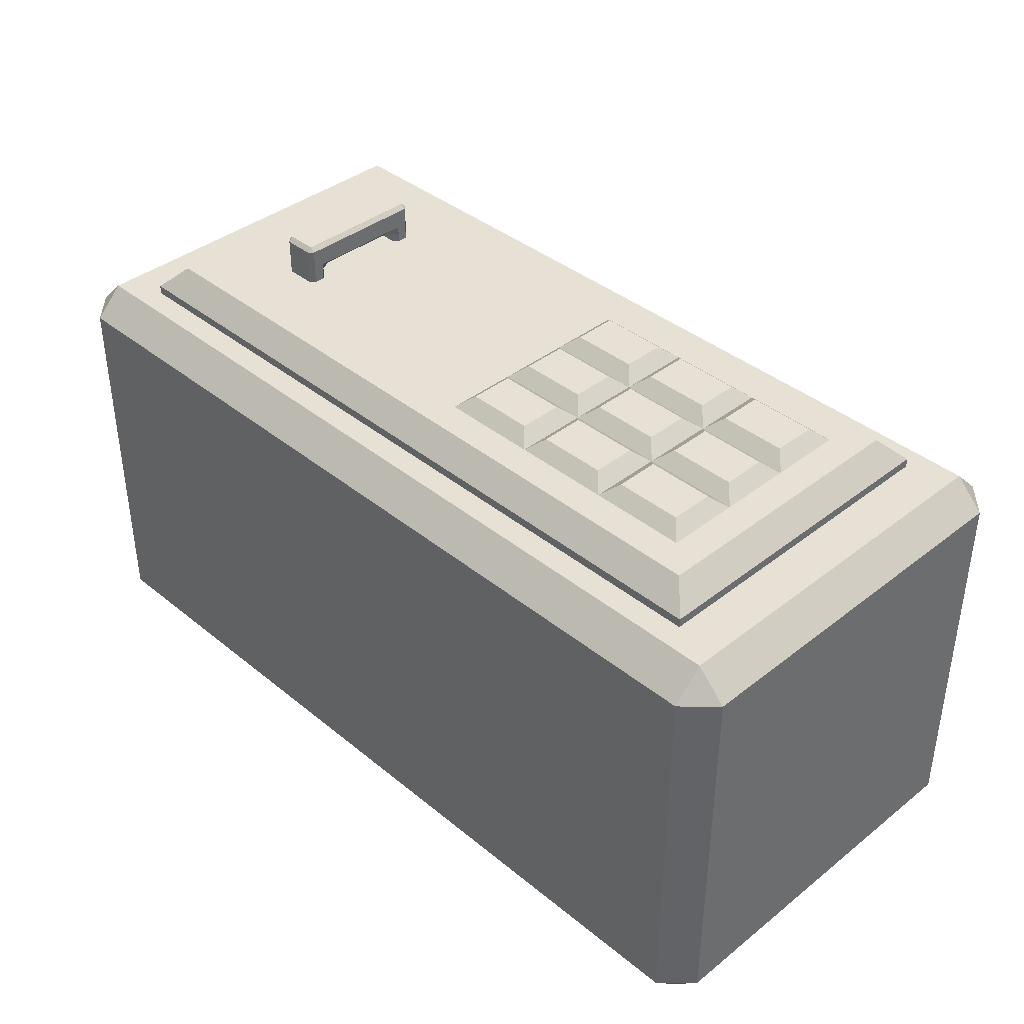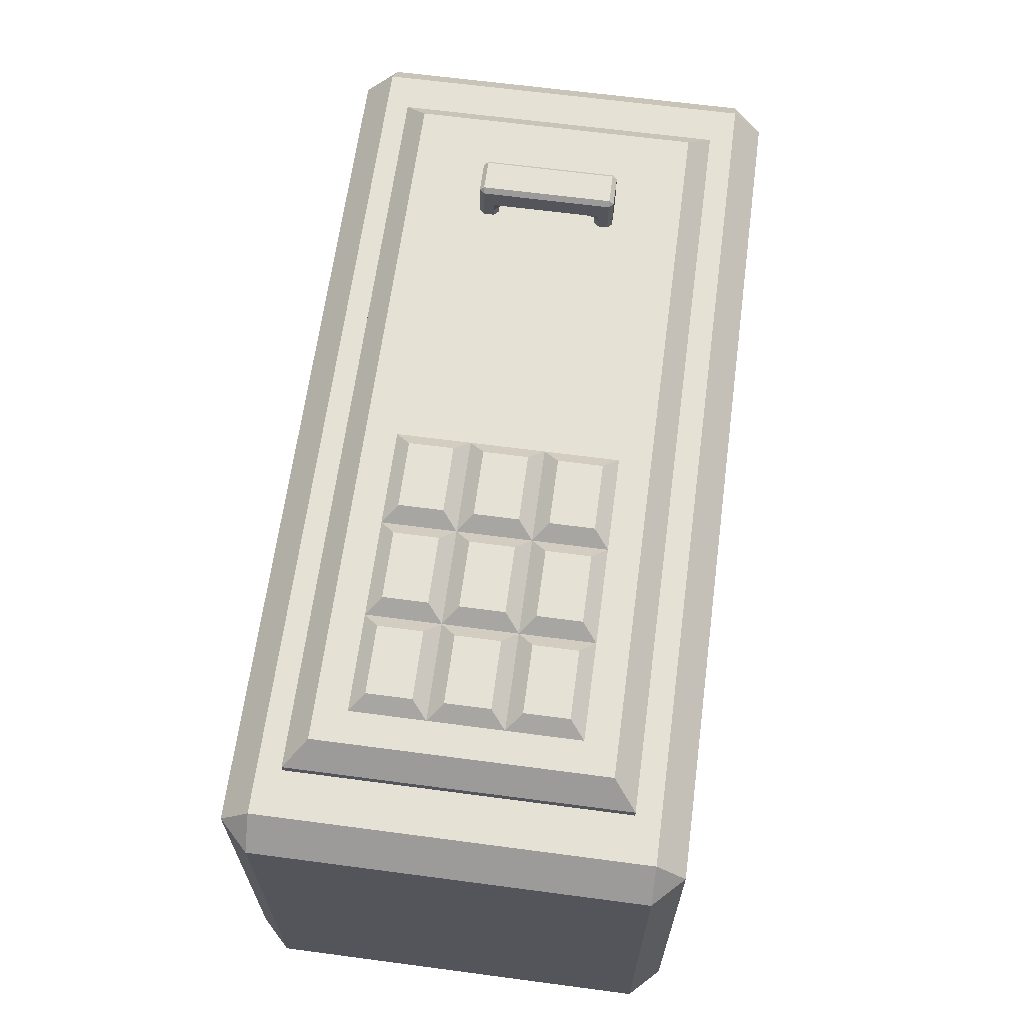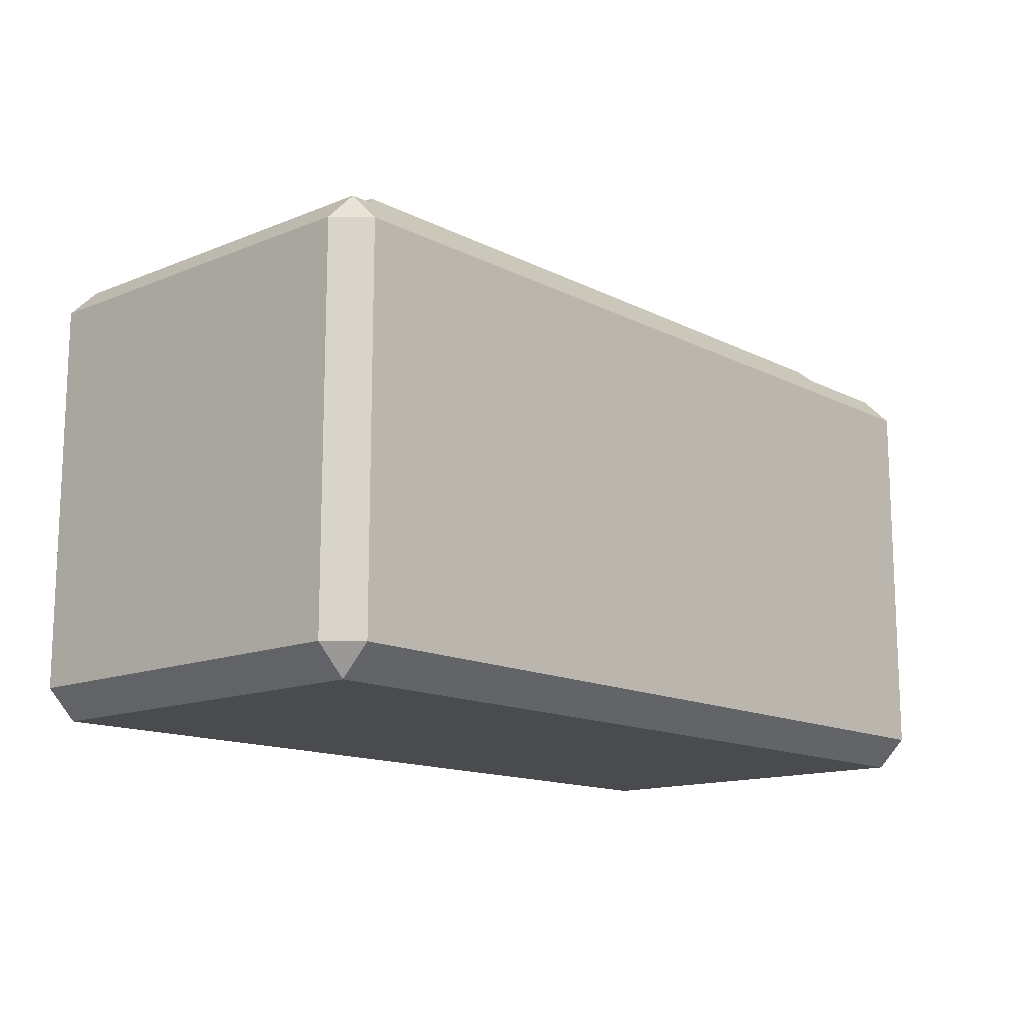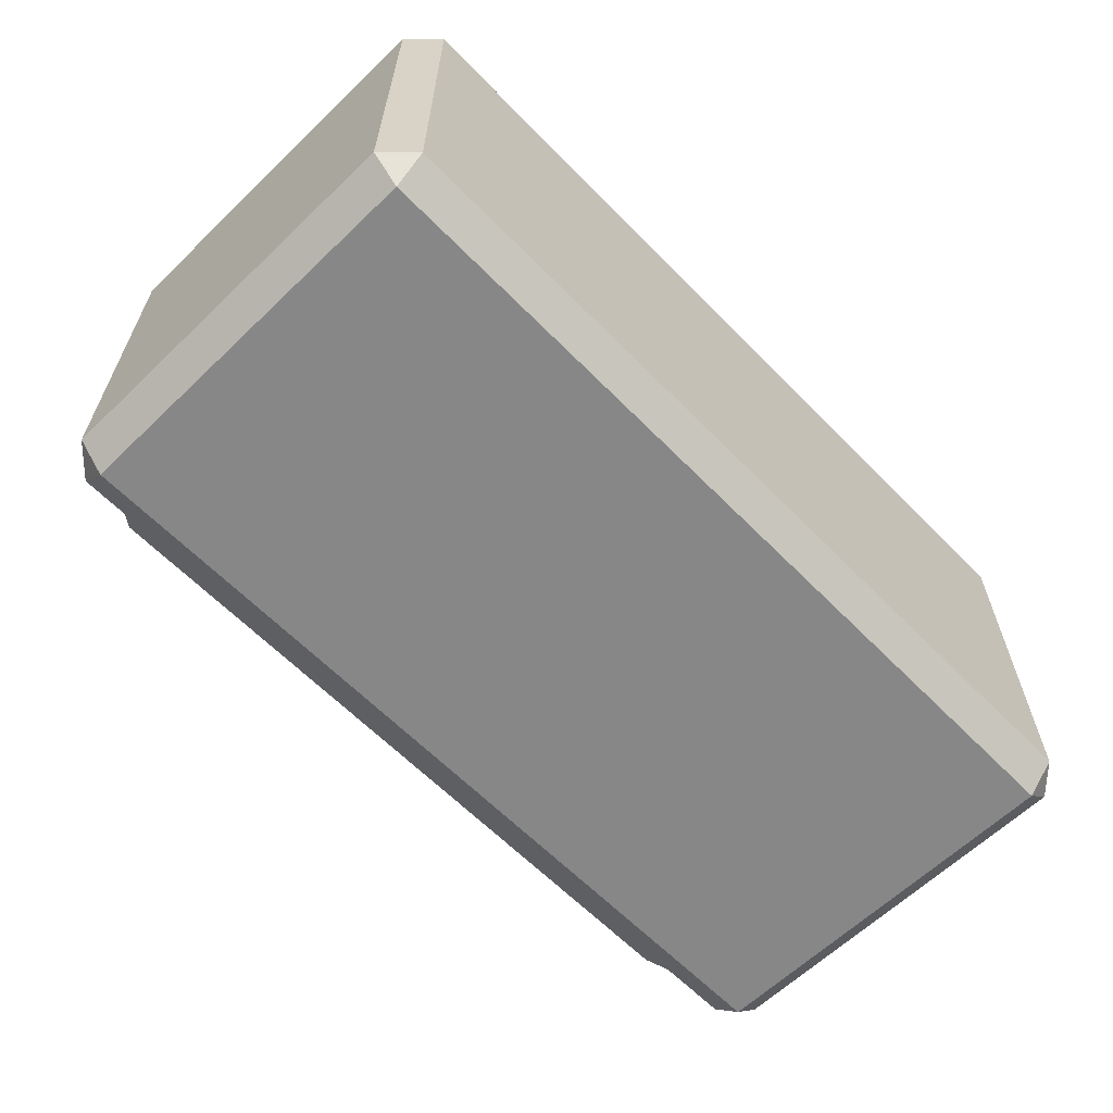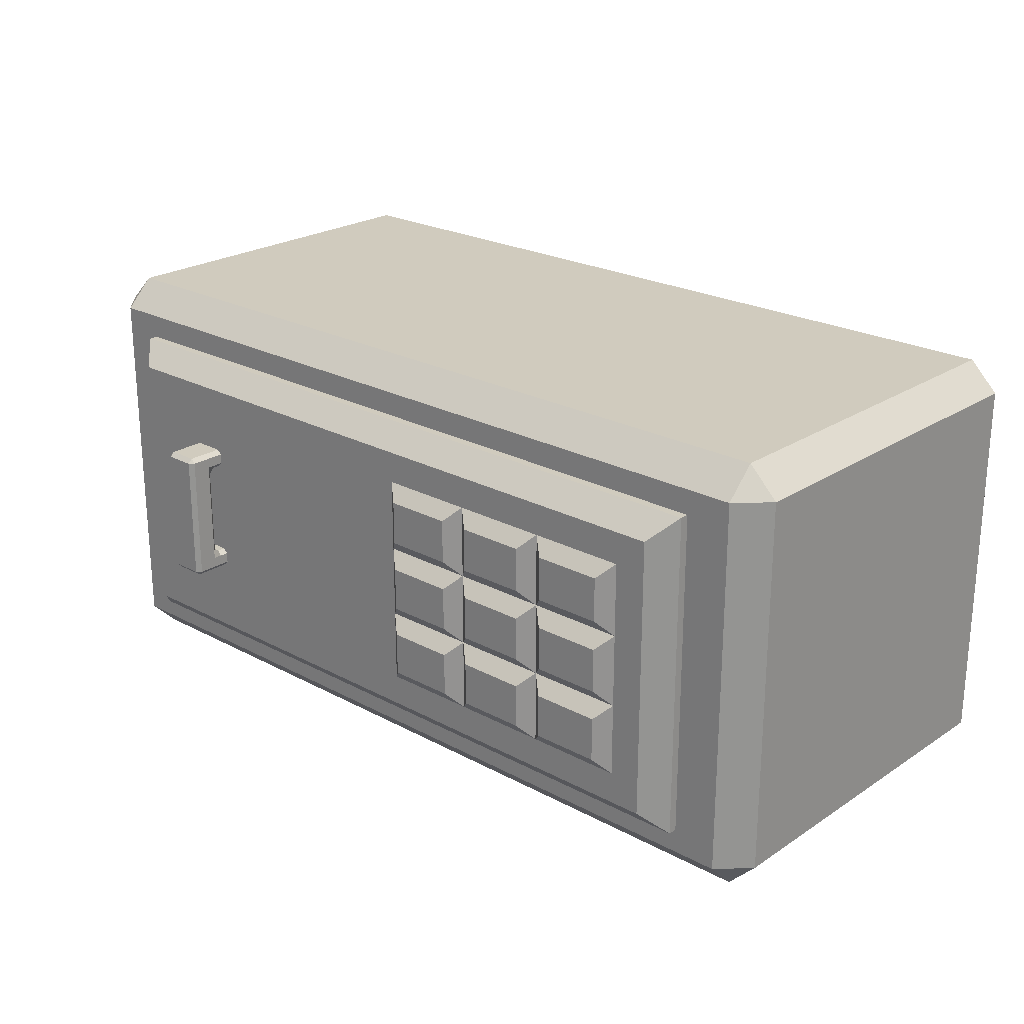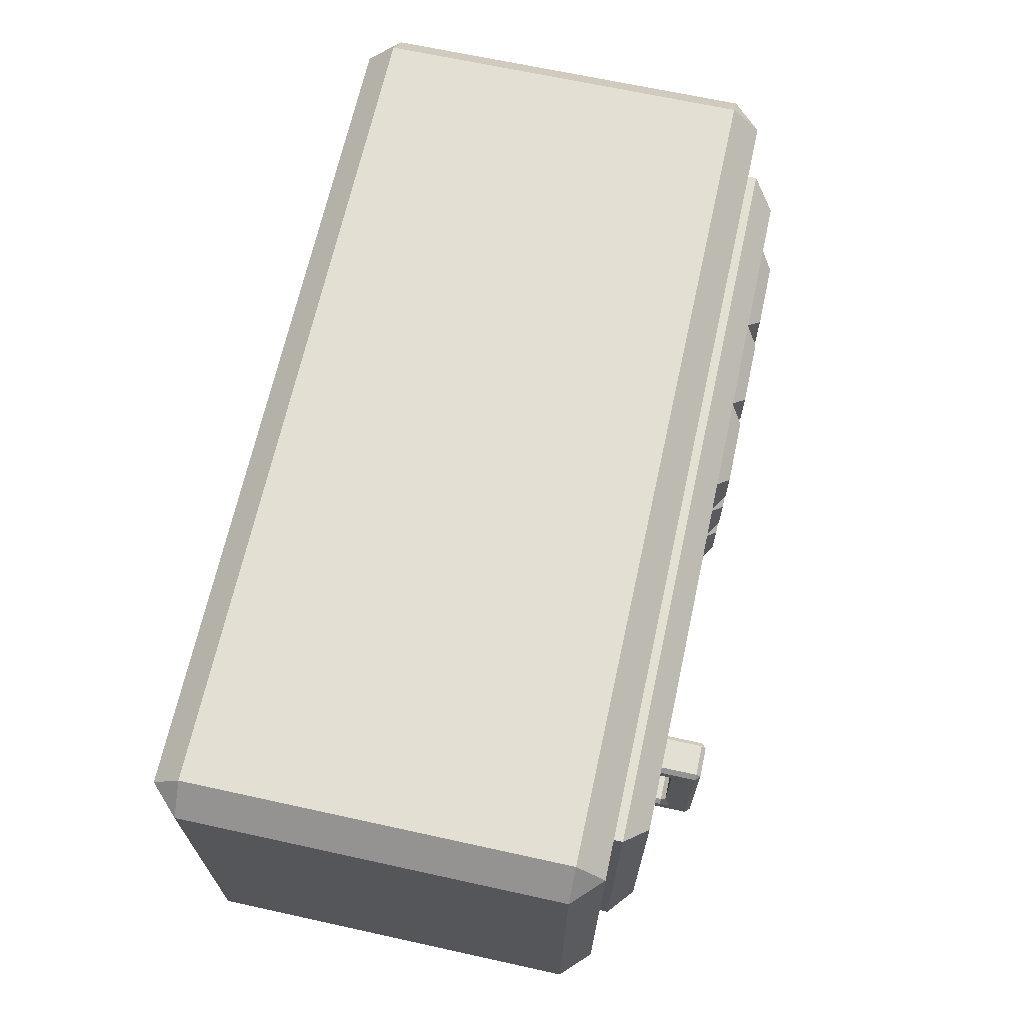
<metadata>
{"format":"obj","ext":"obj","renderer":"f3d","projection":"perspective","resolution":1024,"background":"white","views":[{"elev":39.1,"azim":45.5,"up":"+Z"},{"elev":64.5,"azim":97.6,"up":"+Z"},{"elev":-14.0,"azim":132.0,"up":"+Z"},{"elev":-62.3,"azim":134.2,"up":"+Y"},{"elev":23.3,"azim":42.3,"up":"+Y"},{"elev":67.1,"azim":-77.6,"up":"+Y"}]}
</metadata>
<code>
o Safe
v -0.7896 -0.486 -0.05457
v -0.7896 -0.4219 0.009577
v -0.8538 -0.4219 -0.05457
v -0.7896 0.4148 0.009576
v -0.7896 0.479 -0.05457
v -0.8538 0.4148 -0.05457
v -0.7896 -0.486 -0.8941
v -0.8538 -0.4219 -0.8941
v -0.7896 -0.4219 -0.9582
v -0.7896 0.479 -0.8941
v -0.7896 0.4148 -0.9582
v -0.8538 0.4148 -0.8941
v 1.082 -0.486 -0.05457
v 1.146 -0.4219 -0.05457
v 1.082 -0.4219 0.009577
v 1.082 0.479 -0.05457
v 1.082 0.4148 0.009576
v 1.146 0.4148 -0.05457
v 1.082 -0.486 -0.8941
v 1.082 -0.4219 -0.9582
v 1.146 -0.4219 -0.8941
v 1.082 0.479 -0.8941
v 1.146 0.4148 -0.8941
v 1.082 0.4148 -0.9582
v 0.9822 -0.3679 0.009577
v 0.9822 0.3609 0.009576
v -0.6898 0.3609 0.009576
v -0.6898 -0.3679 0.009577
v 0.8677 0.2464 -0.03871
v 0.916 0.2947 0.009576
v -0.6236 0.2947 0.009576
v -0.5753 0.2464 -0.03871
v -0.6236 -0.3017 0.009577
v -0.5753 -0.2535 -0.03871
v 0.8677 -0.2535 -0.03871
v 0.916 -0.3017 0.009577
v -0.5753 0.2464 -0.488
v -0.535 0.2061 -0.5283
v 0.8274 0.2061 -0.5283
v 0.8677 0.2464 -0.488
v 0.8274 -0.2131 -0.5283
v 0.8677 -0.2535 -0.488
v -0.5753 -0.2535 -0.488
v -0.535 -0.2131 -0.5283
f 21 23 18 14
f 3 6 12 8
f 1 2 3
f 4 5 6
f 7 8 9
f 10 11 12
f 13 14 15
f 16 17 18
f 19 20 21
f 22 23 24
f 7 1 3 8
f 2 4 6 3
f 5 10 12 6
f 11 9 8 12
f 22 10 5 16
f 9 11 24 20
f 23 21 20 24
f 13 19 21 14
f 22 16 18 23
f 17 15 14 18
f 19 7 9 20
f 10 22 24 11
f 1 13 15 2
f 16 5 4 17
f 15 17 26 25
f 7 19 13 1
f 4 2 28 27
f 17 4 27 26
f 2 15 25 28
f 34 35 42 43
f 35 29 40 42
f 26 27 31 30
f 32 34 43 37
f 25 26 30 36
f 28 25 36 33
f 27 28 33 31
f 32 29 30 31
f 29 35 36 30
f 34 32 31 33
f 35 34 33 36
f 39 38 44 41
f 38 39 40 37
f 39 41 42 40
f 44 38 37 43
f 41 44 43 42
f 29 32 37 40
o Safe.001
v 0.9822 -0.3679 0.009577
v 0.9822 0.3609 0.009576
v -0.6898 0.3609 0.009576
v -0.6898 -0.3679 0.009577
v 0.9822 0.3609 0.02926
v 0.9314 0.3101 0.08002
v 0.9314 -0.3172 0.08002
v 0.9822 -0.3679 0.02926
v -0.639 -0.3172 0.08002
v -0.6898 -0.3679 0.02926
v -0.6898 0.3609 0.02926
v -0.639 0.3101 0.08002
v 0.1462 -0.3679 0.009577
v 0.1462 0.3609 0.009576
v 0.1462 -0.3172 0.08002
v 0.1462 -0.3679 0.02926
v 0.1462 0.3101 0.08002
v 0.1462 0.3609 0.02926
v 0.8614 -0.2472 0.08002
v 0.8614 0.2401 0.08002
v 0.2162 0.2401 0.08002
v 0.2162 -0.2472 0.08002
v 0.8614 0.07766 0.08002
v 0.8614 -0.08475 0.08002
v 0.6464 -0.2472 0.08002
v 0.4313 -0.2472 0.08002
v 0.4313 0.2401 0.08002
v 0.6464 0.2401 0.08002
v 0.2162 0.07766 0.08002
v 0.2162 -0.08475 0.08002
v 0.6464 -0.08475 0.08002
v 0.4313 -0.08475 0.08002
v 0.6464 0.07766 0.08002
v 0.4313 0.07766 0.08002
v 0.3987 0.1103 0.1081
v 0.3987 0.2075 0.1081
v 0.2488 0.2075 0.1081
v 0.2488 0.1103 0.1081
v 0.3987 -0.2145 0.1081
v 0.3987 -0.1174 0.1081
v 0.2488 -0.1174 0.1081
v 0.2488 -0.2145 0.1081
v 0.3987 -0.05213 0.1081
v 0.3987 0.04505 0.1081
v 0.2488 0.04505 0.1081
v 0.2488 -0.05213 0.1081
v 0.8288 -0.2145 0.1081
v 0.8288 -0.1174 0.1081
v 0.679 -0.1174 0.1081
v 0.679 -0.2145 0.1081
v 0.6137 -0.2145 0.1081
v 0.6137 -0.1174 0.1081
v 0.4639 -0.1174 0.1081
v 0.4639 -0.2145 0.1081
v 0.8288 -0.05213 0.1081
v 0.8288 0.04505 0.1081
v 0.679 0.04505 0.1081
v 0.679 -0.05213 0.1081
v 0.6137 -0.05213 0.1081
v 0.6137 0.04505 0.1081
v 0.4639 0.04505 0.1081
v 0.4639 -0.05213 0.1081
v 0.8288 0.1103 0.1081
v 0.8288 0.2075 0.1081
v 0.679 0.2075 0.1081
v 0.679 0.1103 0.1081
v 0.6137 0.1103 0.1081
v 0.6137 0.2075 0.1081
v 0.4639 0.2075 0.1081
v 0.4639 0.1103 0.1081
v -0.4652 -0.1154 0.1612
v -0.4552 -0.1154 0.1712
v -0.4552 -0.09552 0.1712
v -0.4652 -0.09552 0.1612
v -0.4552 0.1049 0.1712
v -0.4552 0.1248 0.1712
v -0.4652 0.1248 0.1612
v -0.4652 0.1049 0.1612
v -0.4652 -0.1154 0.1192
v -0.4652 -0.09552 0.1192
v -0.4552 -0.09552 0.1093
v -0.4552 -0.1055 0.09929
v -0.4652 -0.1154 0.09929
v -0.4652 0.1248 0.1192
v -0.4652 0.1248 0.09929
v -0.4552 0.1148 0.09929
v -0.4552 0.1049 0.1093
v -0.4652 0.1049 0.1192
v -0.3776 -0.1154 0.1612
v -0.3776 -0.09552 0.1612
v -0.3876 -0.09552 0.1712
v -0.3876 -0.1154 0.1712
v -0.3776 0.1248 0.1612
v -0.3876 0.1248 0.1712
v -0.3876 0.1049 0.1712
v -0.3776 0.1049 0.1612
v -0.3876 -0.1055 0.09929
v -0.3876 -0.09552 0.1093
v -0.3776 -0.09552 0.1192
v -0.3776 -0.1154 0.1192
v -0.3776 -0.1154 0.09929
v -0.3876 0.1148 0.09929
v -0.3776 0.1248 0.09929
v -0.3776 0.1248 0.1192
v -0.3776 0.1049 0.1192
v -0.3876 0.1049 0.1093
v -0.4652 0.1473 0.1612
v -0.4552 0.1473 0.1712
v -0.4552 0.1573 0.1612
v -0.4652 0.1473 0.1192
v -0.4552 0.1573 0.1192
v -0.4552 0.1573 0.09929
v -0.4652 0.1473 0.09929
v -0.3876 0.1573 0.09929
v -0.3876 0.1573 0.1192
v -0.3776 0.1473 0.1192
v -0.3776 0.1473 0.09929
v -0.3776 0.1473 0.1612
v -0.3876 0.1573 0.1612
v -0.3876 0.1473 0.1712
v -0.4552 0.1148 0.04911
v -0.4652 0.1248 0.04911
v -0.4552 0.1248 0.03915
v -0.3876 0.1148 0.04911
v -0.3876 0.1248 0.03915
v -0.3776 0.1248 0.04911
v -0.4552 0.1573 0.04911
v -0.4552 0.1473 0.03915
v -0.4652 0.1473 0.04911
v -0.3876 0.1573 0.04911
v -0.3776 0.1473 0.04911
v -0.3876 0.1473 0.03915
v -0.4652 -0.1384 0.1192
v -0.4652 -0.1384 0.09929
v -0.4552 -0.1483 0.09929
v -0.4552 -0.1483 0.1192
v -0.4652 -0.1384 0.1612
v -0.4552 -0.1483 0.1612
v -0.4552 -0.1384 0.1712
v -0.3876 -0.1483 0.09929
v -0.3776 -0.1384 0.09929
v -0.3776 -0.1384 0.1192
v -0.3876 -0.1483 0.1192
v -0.3776 -0.1384 0.1612
v -0.3876 -0.1384 0.1712
v -0.3876 -0.1483 0.1612
v -0.3876 -0.1055 0.04726
v -0.3776 -0.1154 0.04726
v -0.3876 -0.1154 0.0373
v -0.4552 -0.1055 0.04726
v -0.4552 -0.1154 0.0373
v -0.4652 -0.1154 0.04726
v -0.3876 -0.1483 0.04726
v -0.3876 -0.1384 0.0373
v -0.3776 -0.1384 0.04726
v -0.4552 -0.1483 0.04726
v -0.4652 -0.1384 0.04726
v -0.4552 -0.1384 0.0373
f 47 48 54 55
f 58 47 55 62
f 57 45 52 60
f 59 61 56 53
f 50 51 52 49
f 59 53 54 60
f 61 50 49 62
f 53 56 55 54
f 45 46 49 52
f 56 61 62 55
f 51 59 60 52
f 79 80 81 82
f 48 57 60 54
f 46 58 62 49
f 51 50 64 67 68 63
f 50 61 65 71 72 64
f 61 59 66 74 73 65
f 59 51 63 69 70 66
f 83 84 85 86
f 87 88 89 90
f 91 92 93 94
f 95 96 97 98
f 99 100 101 102
f 103 104 105 106
f 107 108 109 110
f 111 112 113 114
f 78 71 80 79
f 71 65 81 80
f 65 73 82 81
f 73 78 79 82
f 70 76 84 83
f 76 74 85 84
f 74 66 86 85
f 66 70 83 86
f 76 78 88 87
f 78 73 89 88
f 73 74 90 89
f 74 76 87 90
f 63 68 92 91
f 68 75 93 92
f 75 69 94 93
f 69 63 91 94
f 69 75 96 95
f 75 76 97 96
f 76 70 98 97
f 70 69 95 98
f 68 67 100 99
f 67 77 101 100
f 77 75 102 101
f 75 68 99 102
f 75 77 104 103
f 77 78 105 104
f 78 76 106 105
f 76 75 103 106
f 67 64 108 107
f 64 72 109 108
f 72 77 110 109
f 77 67 107 110
f 77 72 112 111
f 72 71 113 112
f 71 78 114 113
f 78 77 111 114
f 46 45 57 48 47 58
f 135 139 119 117
f 126 141 191 194
f 137 148 160 162
f 136 116 183 189
f 143 149 140 134
f 129 157 173 166
f 156 158 174 171
f 145 185 199 192
f 120 138 164 152
f 125 131 150 142
f 180 187 190 182
f 144 133 188 186
f 159 155 153 163
f 169 167 172 176
f 184 179 200 197
f 128 121 151 154
f 195 193 198 202
f 118 122 132 124
f 178 127 196 201
f 146 130 165 168
f 161 147 170 175
f 115 116 117 118
f 119 120 121 122
f 123 124 125 126 127
f 128 129 130 131 132
f 133 134 135 136
f 137 138 139 140
f 141 142 143 144 145
f 146 147 148 149 150
f 151 152 153
f 154 155 156 157
f 158 159 160 161
f 162 163 164
f 165 166 167
f 168 169 170
f 171 172 173
f 174 175 176
f 177 178 179 180
f 181 182 183
f 184 185 186 187
f 188 189 190
f 191 192 193
f 194 195 196
f 197 198 199
f 200 201 202
f 123 115 118 124
f 117 119 122 118
f 121 128 132 122
f 131 125 124 132
f 141 126 125 142
f 130 146 150 131
f 149 143 142 150
f 133 144 143 134
f 148 137 140 149
f 139 135 134 140
f 116 136 135 117
f 138 120 119 139
f 153 155 154 151
f 155 159 158 156
f 159 163 162 160
f 163 153 152 164
f 128 154 157 129
f 160 148 147 161
f 164 138 137 162
f 120 152 151 121
f 167 169 168 165
f 171 174 176 172
f 166 173 172 167
f 175 170 169 176
f 129 166 165 130
f 170 147 146 168
f 156 171 173 157
f 174 158 161 175
f 180 182 181 177
f 187 180 179 184
f 190 187 186 188
f 182 190 189 183
f 136 189 188 133
f 185 145 144 186
f 115 181 183 116
f 177 123 127 178
f 193 195 194 191
f 197 200 202 198
f 198 193 192 199
f 201 196 195 202
f 178 201 200 179
f 199 185 184 197
f 145 192 191 141
f 196 127 126 194
f 115 123 177 181

</code>
